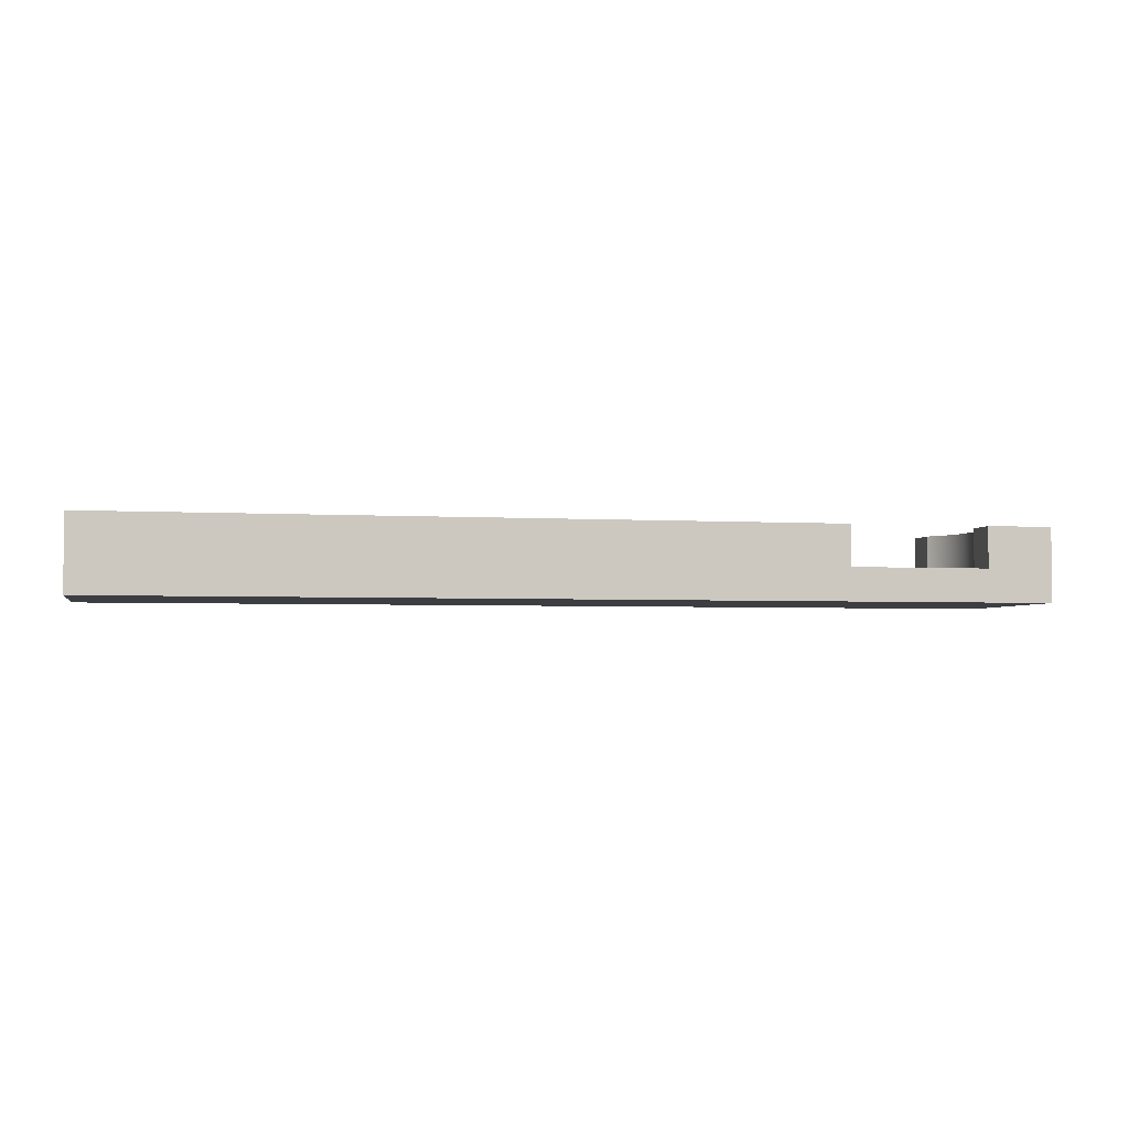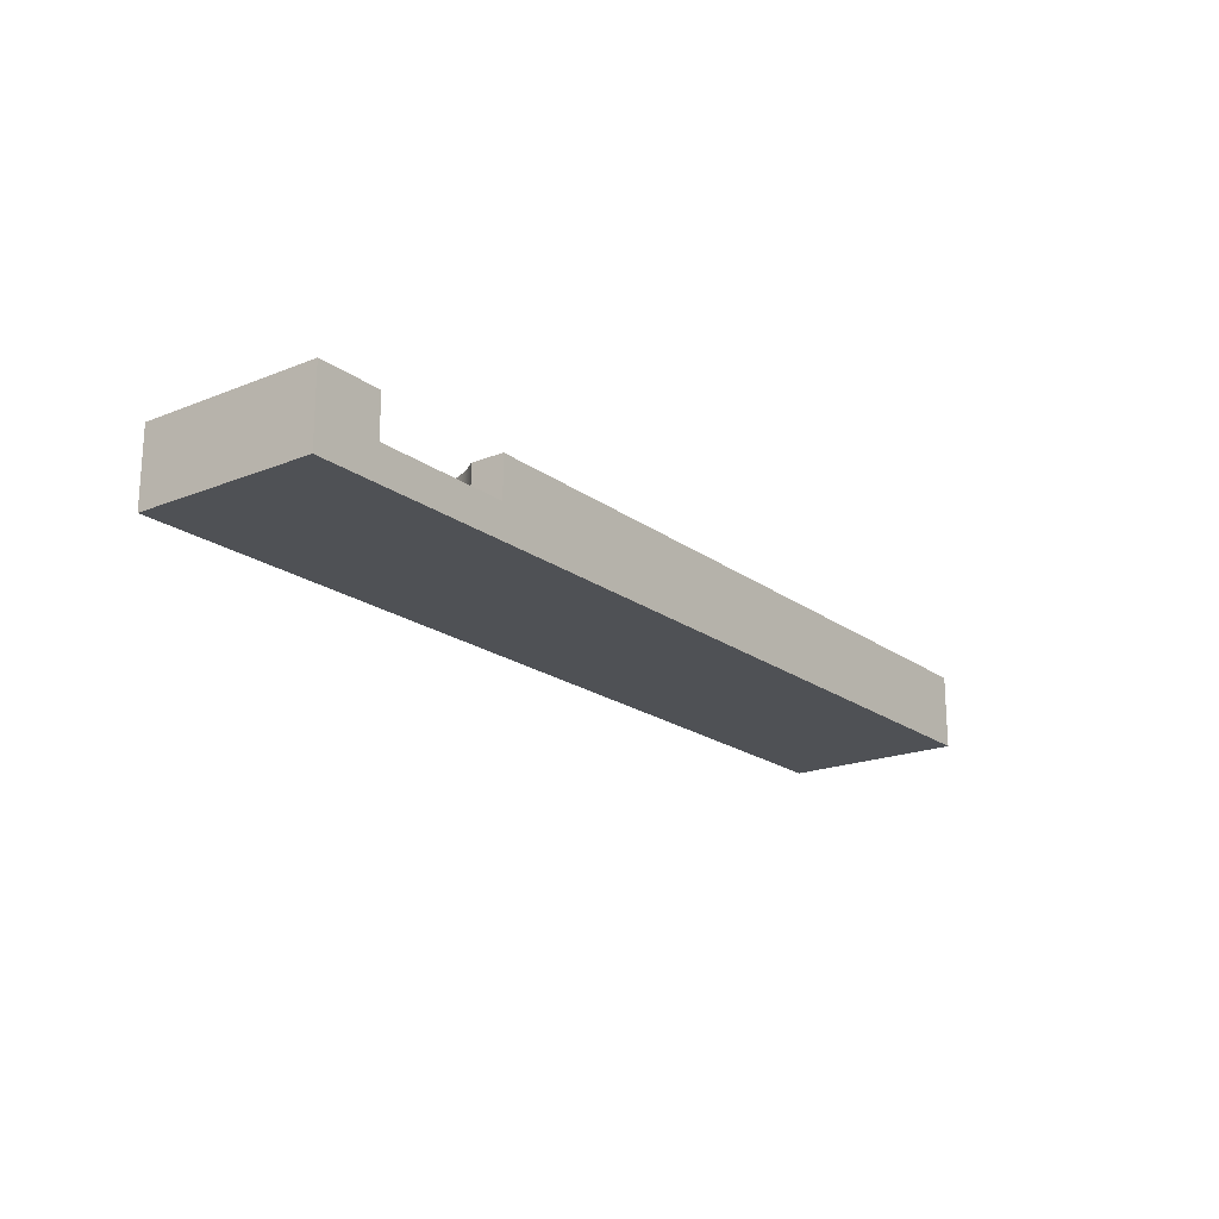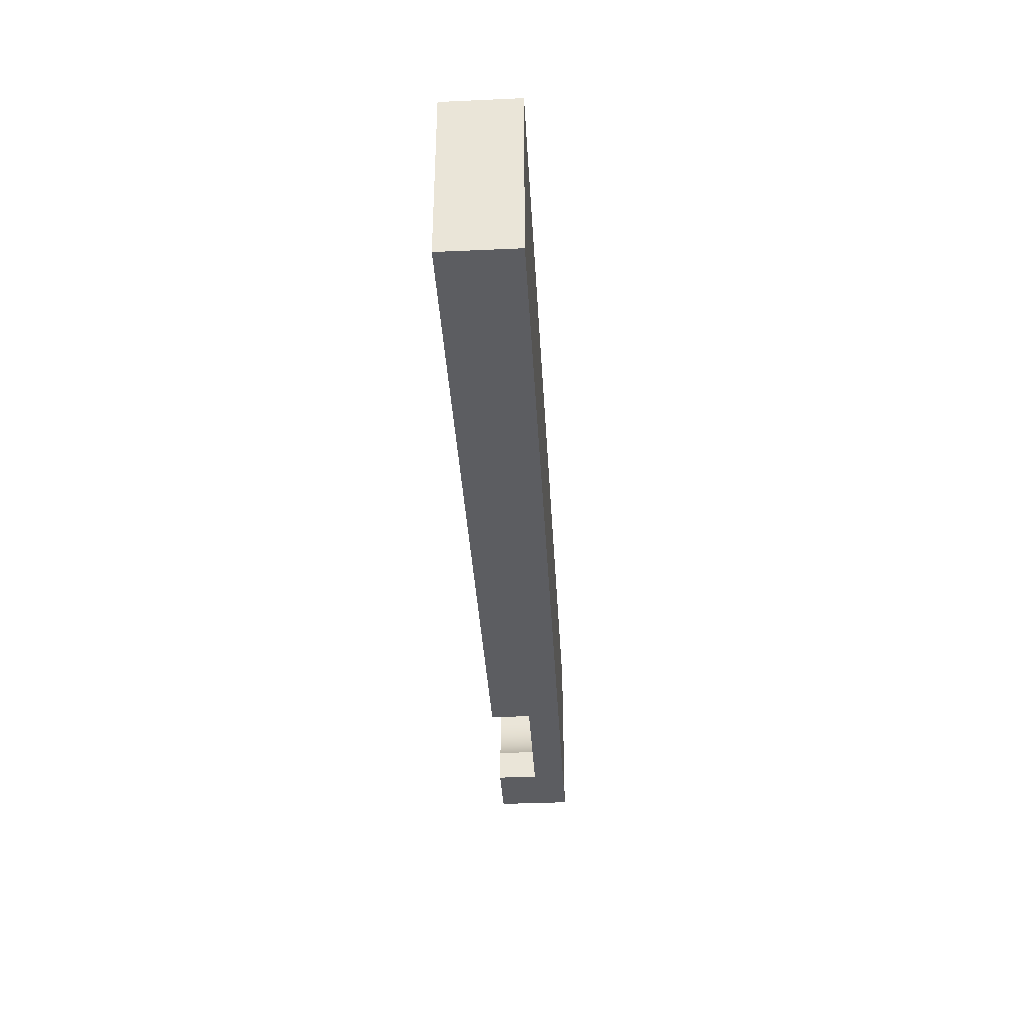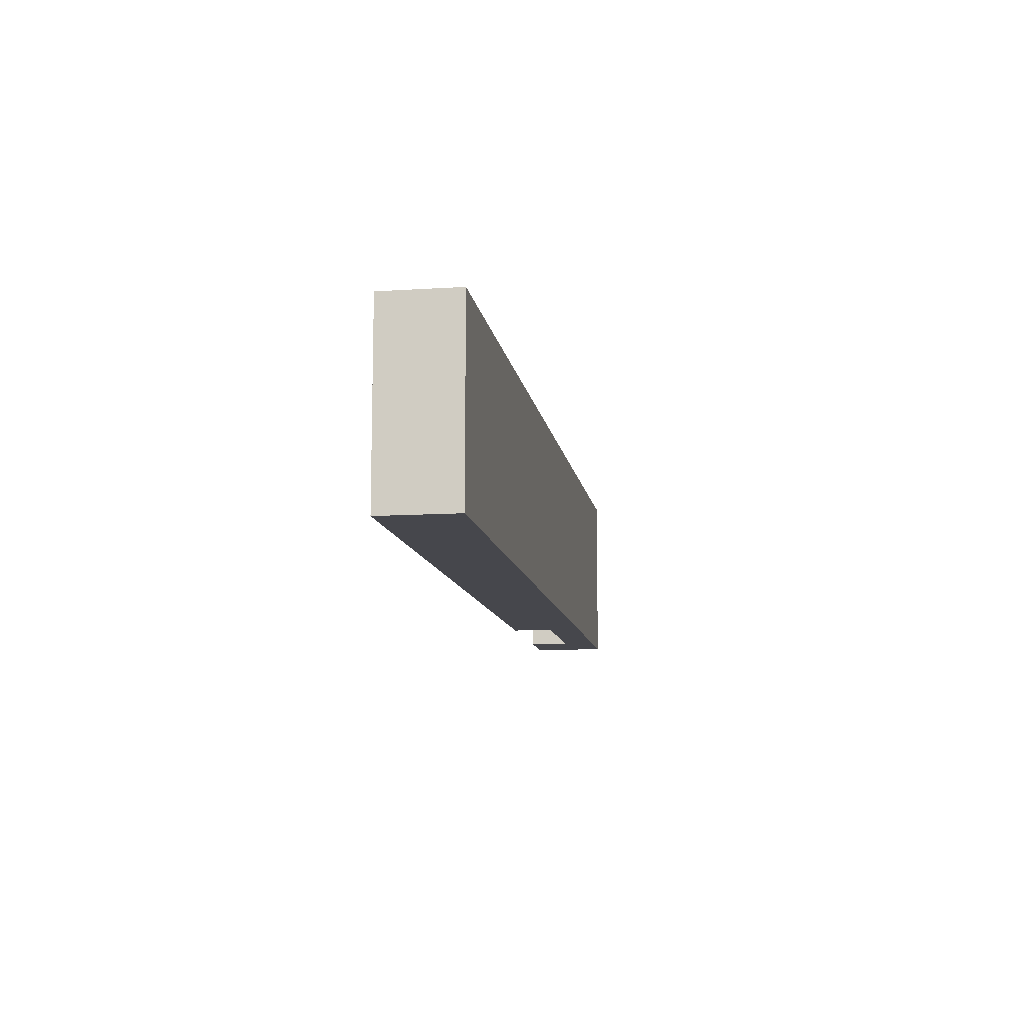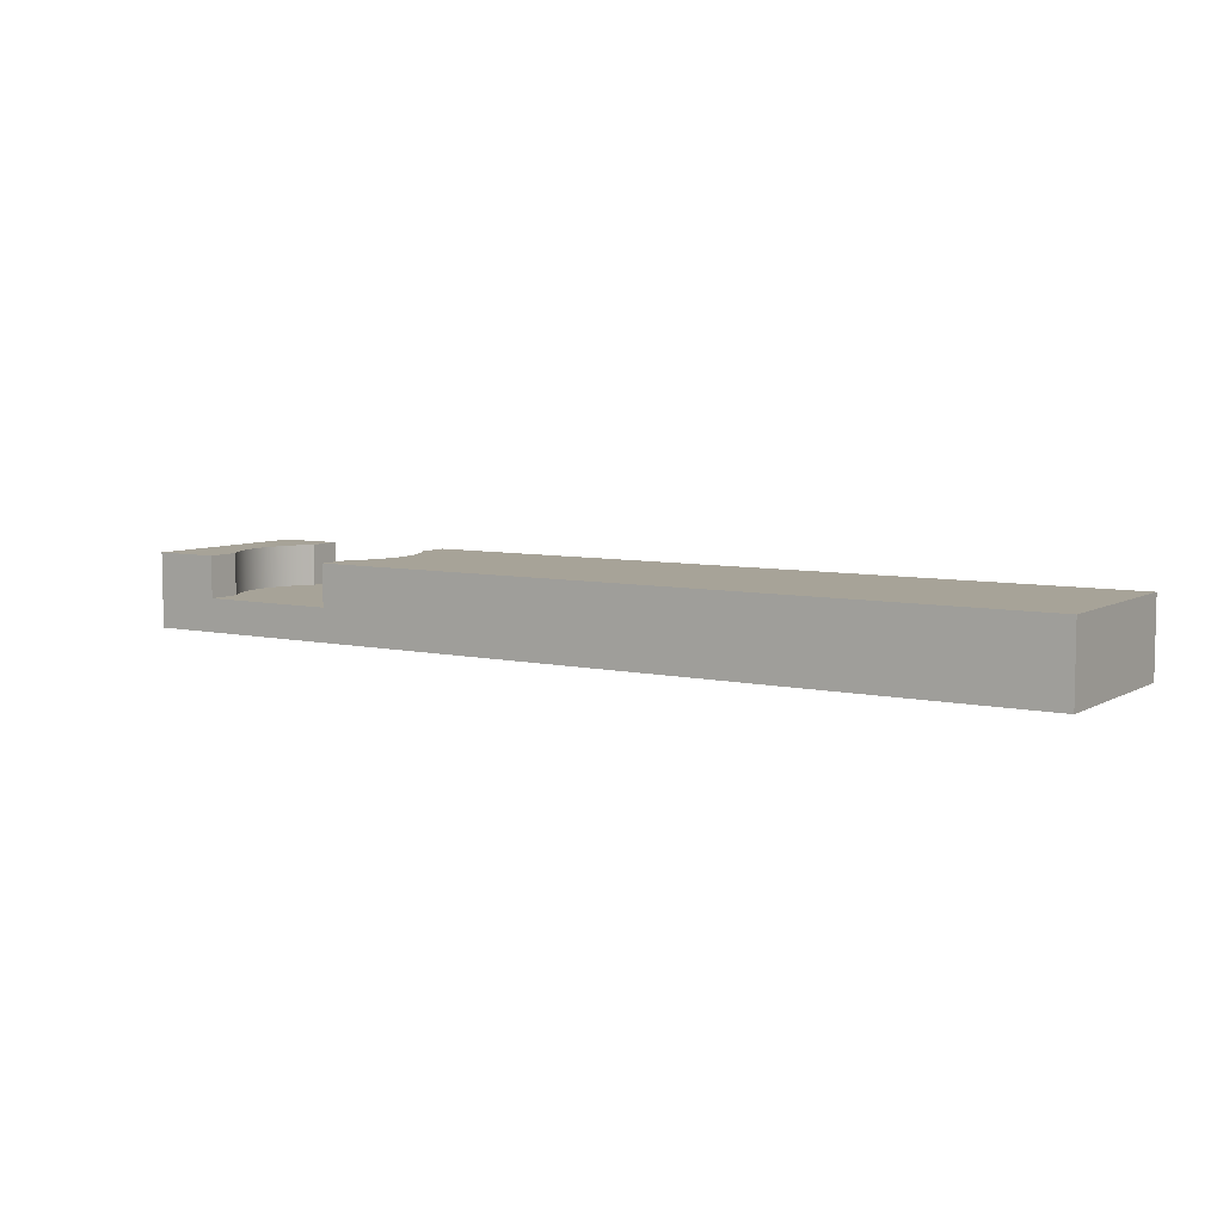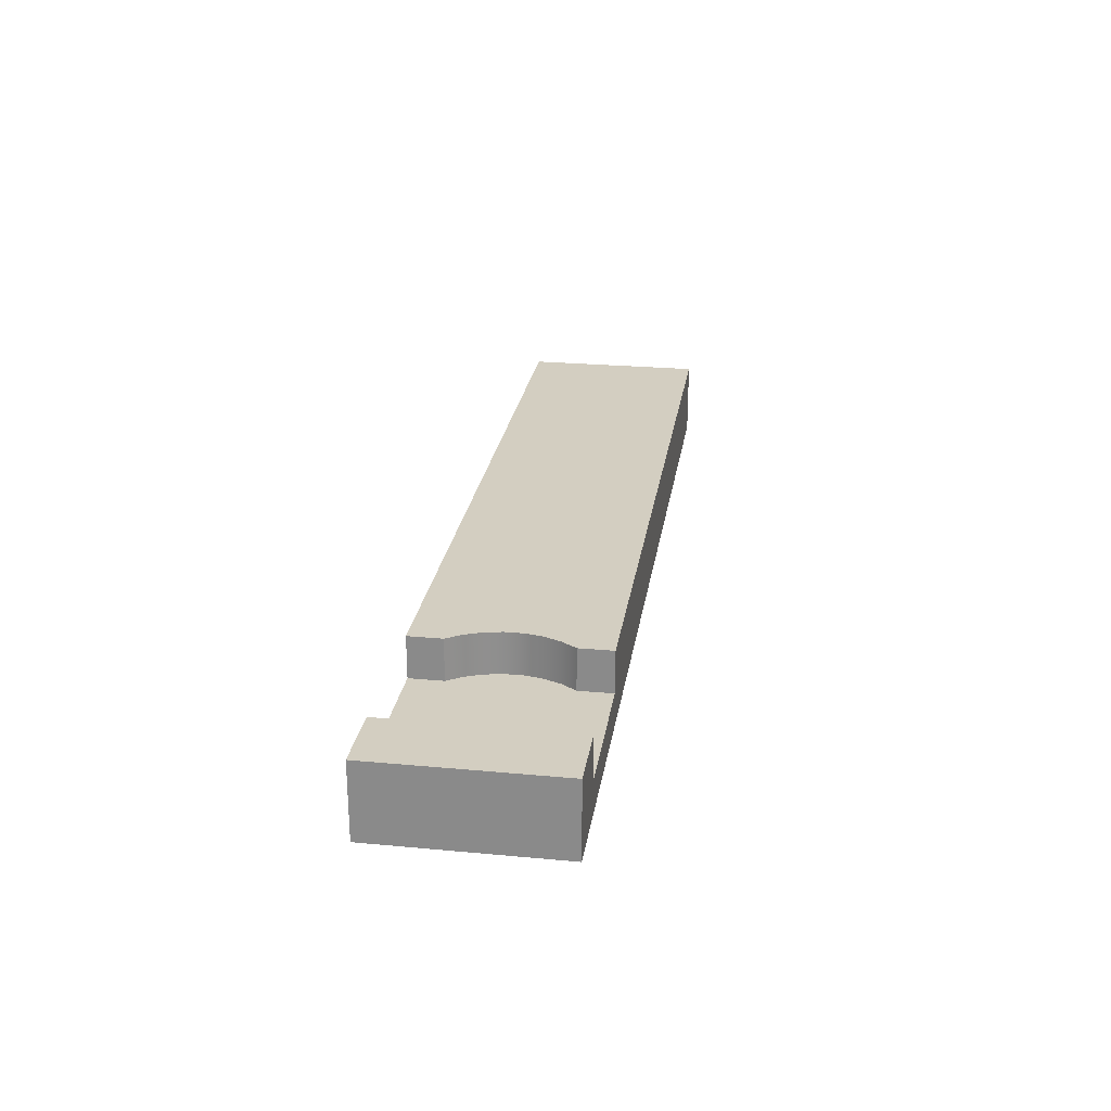
<metadata>
{"format":"obj","ext":"obj","renderer":"f3d","projection":"perspective","resolution":1024,"background":"white","views":[{"elev":-3.2,"azim":-12.1,"up":"+Y"},{"elev":-19.6,"azim":126.8,"up":"+Y"},{"elev":-37.1,"azim":-86.7,"up":"+Z"},{"elev":-10.9,"azim":-81.0,"up":"+Z"},{"elev":6.8,"azim":-147.0,"up":"+Y"},{"elev":25.0,"azim":98.6,"up":"+Y"}]}
</metadata>
<code>
v -0.8 0.9 -0.4018
v -0.8 0.9 0
v 0 0.9 0
v 0 0.9 -2.2
v -0.8 0.9 -2.2
v -0.8 0.9 -1.798
v -0.6801 0.9 -1.619
v -0.5974 0.9 -1.42
v -0.5553 0.9 -1.208
v -0.5553 0.9 -0.9921
v -0.5974 0.9 -0.7805
v -0.6801 0.9 -0.5812
v -2.5 0.9 -2.2
v -2.5 0.9 -1.798
v -2.5 0.4 -1.798
v -2.5 0.4 -2.2
v -0.8 0.9 -1.798
v -0.8 0.9 -2.2
v -0.8 0.4 -2.2
v -0.8 0.4 -1.798
v -0.8 0.9 0
v -0.8 0.9 -0.4018
v -0.8 0.4 -0.4018
v -0.8 0.4 0
v -0.8 0.4 -2.2
v -2.5 0.4 -2.2
v -2.5 0.4 -1.798
v -2.62 0.4 -1.619
v -2.703 0.4 -1.42
v -2.745 0.4 -1.208
v -2.745 0.4 -0.9921
v -2.703 0.4 -0.7805
v -2.62 0.4 -0.5812
v -2.5 0.4 -0.4018
v -2.5 0.4 0
v -0.8 0.4 0
v -0.8 0.4 -0.4018
v -0.6801 0.4 -0.5812
v -0.5974 0.4 -0.7805
v -0.5553 0.4 -0.9921
v -0.5553 0.4 -1.208
v -0.5974 0.4 -1.42
v -0.6801 0.4 -1.619
v -0.8 0.4 -1.798
v -2.5 0.9 0
v -2.5 0.9 -0.4018
v -2.62 0.9 -0.5812
v -2.703 0.9 -0.7805
v -2.745 0.9 -0.9921
v -2.745 0.9 -1.208
v -2.703 0.9 -1.42
v -2.62 0.9 -1.619
v -2.5 0.9 -1.798
v -2.5 0.9 -2.2
v -11.3 0.9 -2.2
v -11.3 0.9 0
v -2.5 0.9 -2.2
v -2.5 0.4 -2.2
v -0.8 0.4 -2.2
v -0.8 0.9 -2.2
v 0 0.9 -2.2
v 0 0 -2.2
v -11.3 0 -2.2
v -11.3 0.9 -2.2
v -2.5 0.9 -0.4018
v -2.5 0.9 0
v -2.5 0.4 0
v -2.5 0.4 -0.4018
v -0.8 0.9 -0.4018
v -0.6801 0.9 -0.5812
v -0.5974 0.9 -0.7805
v -0.5553 0.9 -0.9921
v -0.5553 0.9 -1.208
v -0.5974 0.9 -1.42
v -0.6801 0.9 -1.619
v -0.8 0.9 -1.798
v -0.8 0.4 -1.798
v -0.6801 0.4 -1.619
v -0.5974 0.4 -1.42
v -0.5553 0.4 -1.208
v -0.5553 0.4 -0.9921
v -0.5974 0.4 -0.7805
v -0.6801 0.4 -0.5812
v -0.8 0.4 -0.4018
v 0 0 0
v 0 0 -2.2
v 0 0.9 -2.2
v 0 0.9 0
v -11.3 0 -2.2
v -11.3 0 0
v -11.3 0.9 0
v -11.3 0.9 -2.2
v -2.5 0.4 0
v -2.5 0.9 0
v -11.3 0.9 0
v -11.3 0 0
v 0 0 0
v 0 0.9 0
v -0.8 0.9 0
v -0.8 0.4 0
v -2.5 0.9 -1.798
v -2.62 0.9 -1.619
v -2.703 0.9 -1.42
v -2.745 0.9 -1.208
v -2.745 0.9 -0.9921
v -2.703 0.9 -0.7805
v -2.62 0.9 -0.5812
v -2.5 0.9 -0.4018
v -2.5 0.4 -0.4018
v -2.62 0.4 -0.5812
v -2.703 0.4 -0.7805
v -2.745 0.4 -0.9921
v -2.745 0.4 -1.208
v -2.703 0.4 -1.42
v -2.62 0.4 -1.619
v -2.5 0.4 -1.798
v -11.3 0 -2.2
v 0 0 -2.2
v 0 0 0
v -11.3 0 0
f 1 2 12
f 12 2 3
f 12 3 11
f 11 3 10
f 10 3 4
f 10 4 9
f 9 4 8
f 8 4 7
f 7 4 5
f 7 5 6
f 13 14 16
f 16 14 15
f 17 18 20
f 20 18 19
f 21 22 24
f 24 22 23
f 25 26 44
f 44 26 27
f 44 27 43
f 43 27 42
f 42 27 41
f 41 27 40
f 40 27 39
f 39 27 38
f 38 27 37
f 37 27 28
f 37 28 29
f 29 30 37
f 37 30 31
f 37 31 32
f 32 33 37
f 37 33 34
f 37 34 36
f 36 34 35
f 45 46 56
f 56 46 47
f 56 47 48
f 48 49 56
f 56 49 50
f 56 50 55
f 55 50 51
f 55 51 52
f 52 53 55
f 55 53 54
f 57 58 64
f 64 58 63
f 63 58 62
f 62 58 59
f 62 59 61
f 61 59 60
f 65 66 68
f 68 66 67
f 84 69 83
f 83 69 70
f 83 70 82
f 82 70 71
f 82 71 81
f 81 71 72
f 81 72 80
f 80 72 73
f 80 73 79
f 79 73 74
f 79 74 78
f 78 74 75
f 78 75 77
f 77 75 76
f 85 86 88
f 88 86 87
f 89 90 92
f 92 90 91
f 94 95 93
f 93 95 96
f 93 96 97
f 93 97 100
f 100 97 98
f 100 98 99
f 116 101 115
f 115 101 102
f 115 102 114
f 114 102 103
f 114 103 113
f 113 103 104
f 113 104 112
f 112 104 105
f 112 105 111
f 111 105 106
f 111 106 110
f 110 106 107
f 110 107 109
f 109 107 108
f 117 118 120
f 120 118 119

</code>
